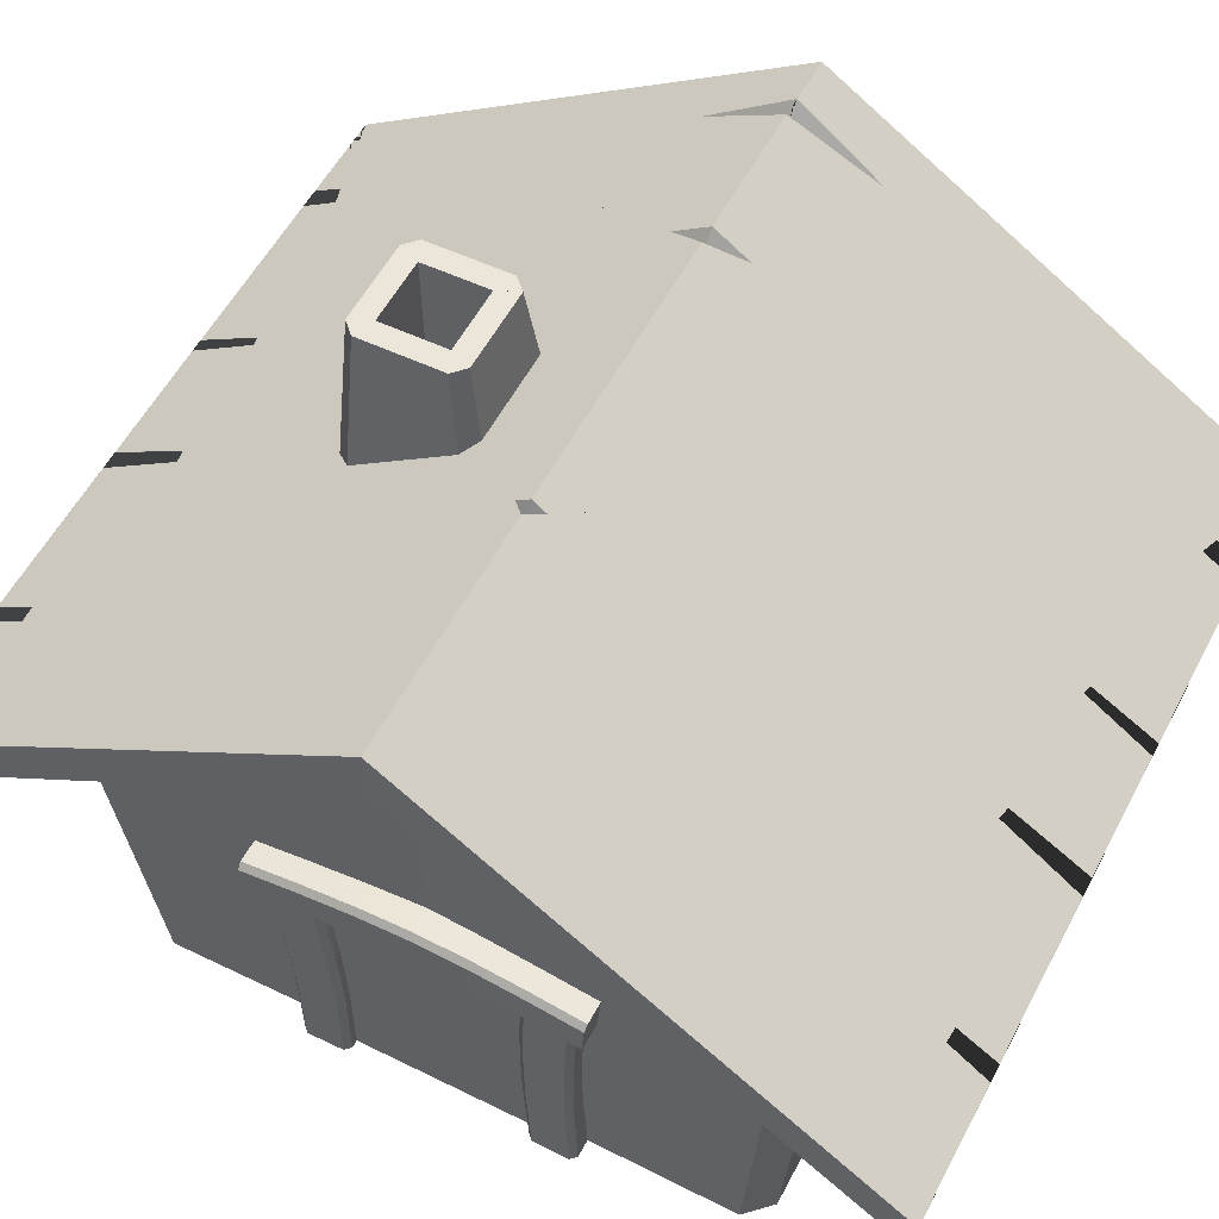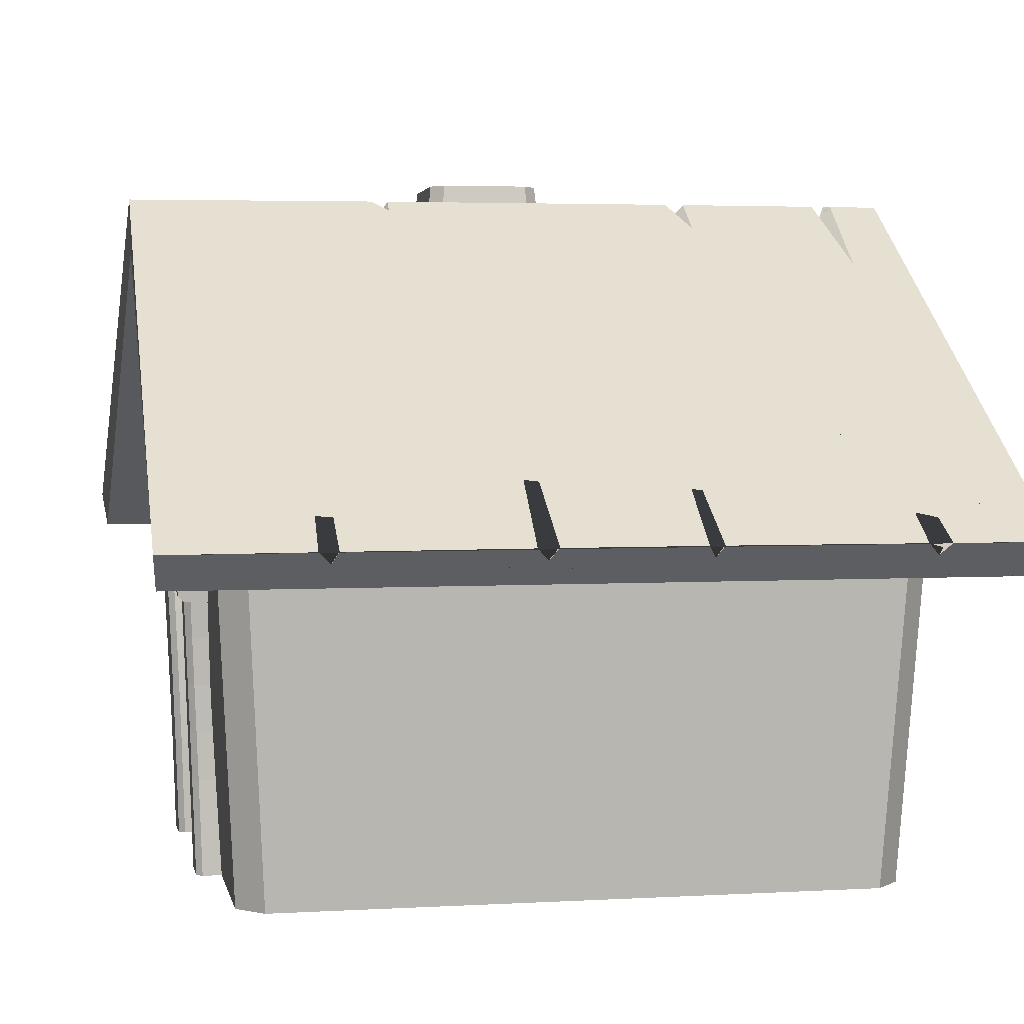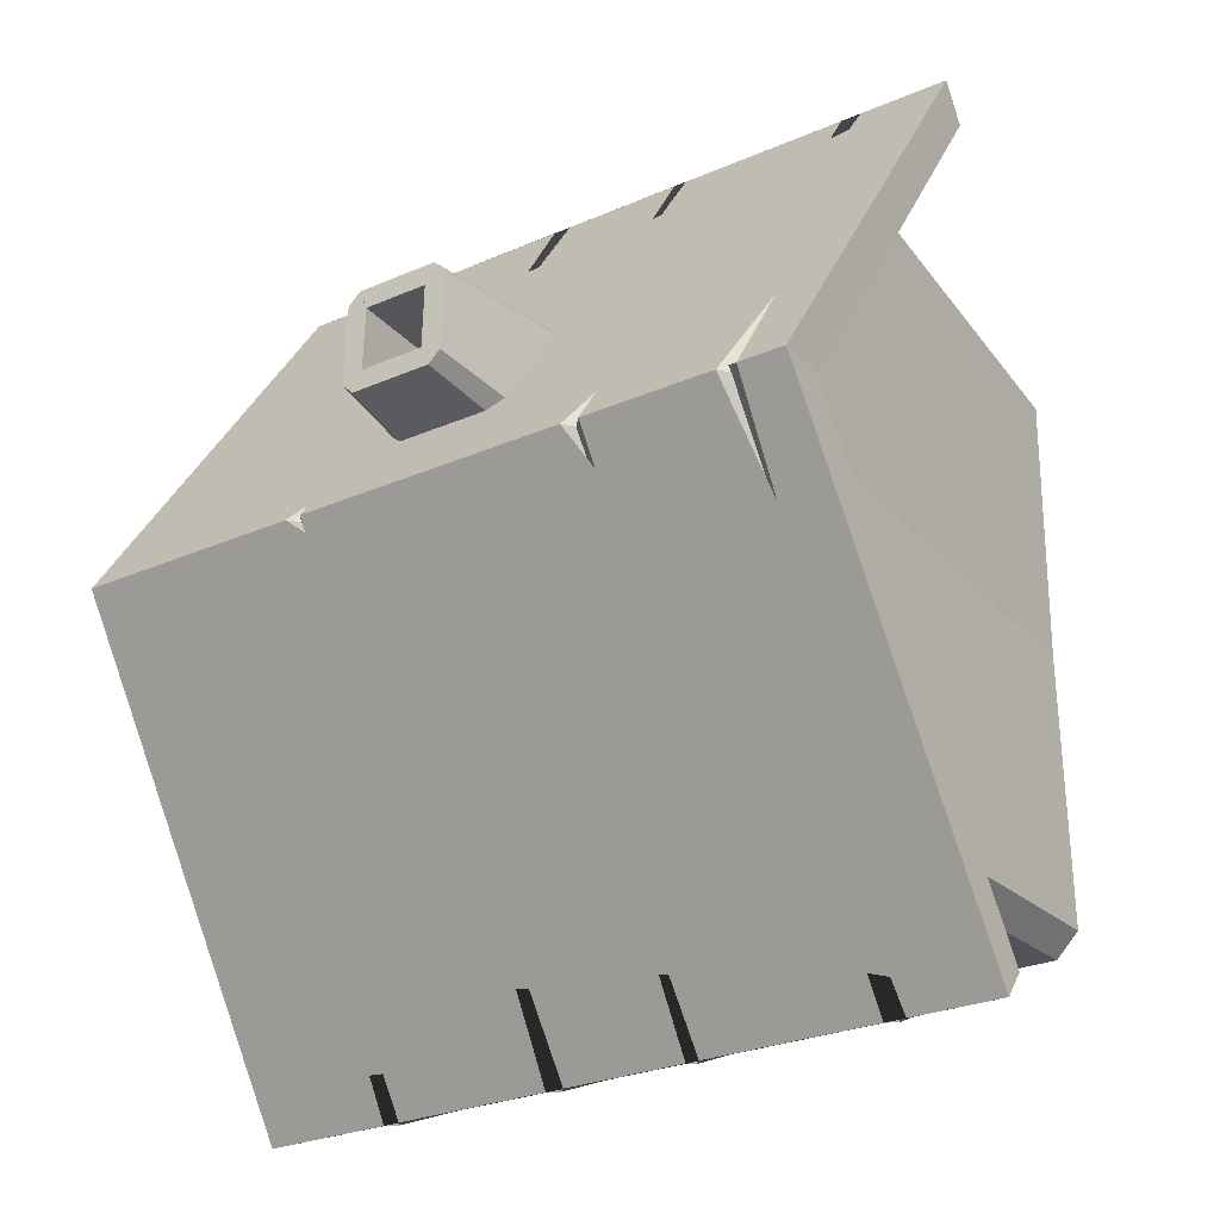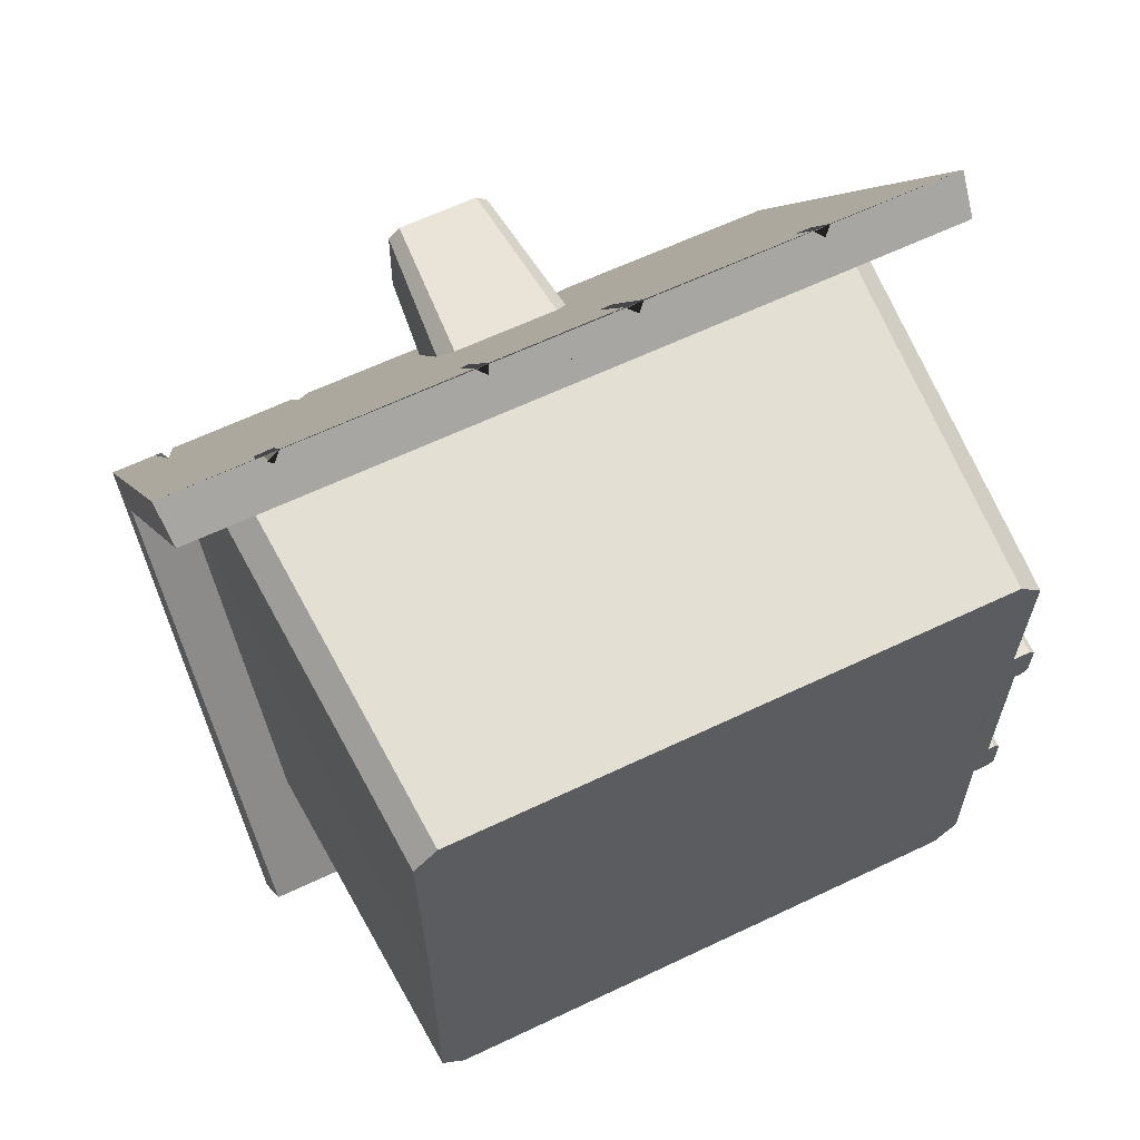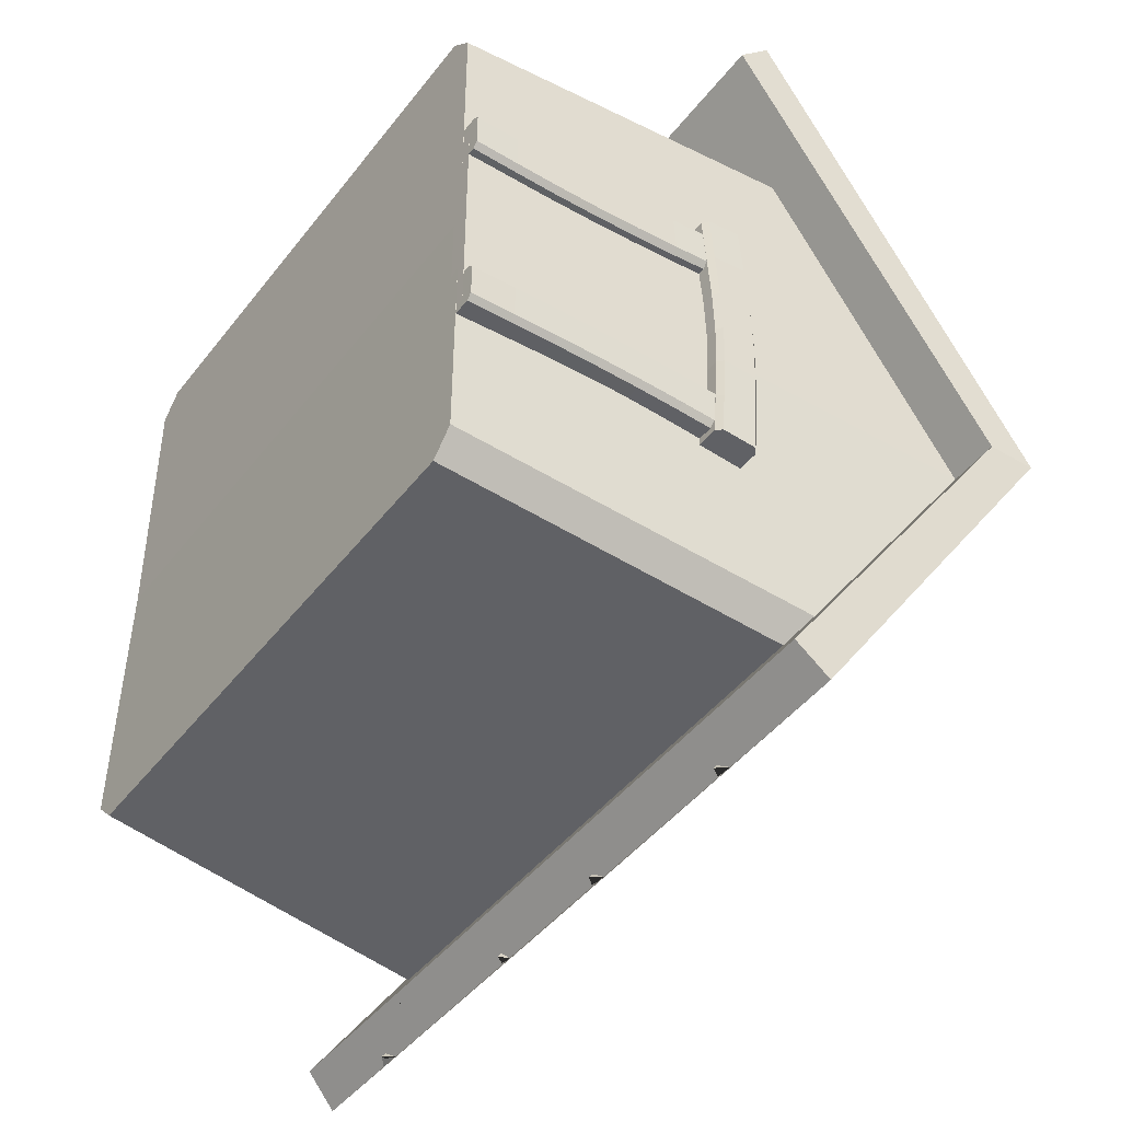
<metadata>
{"format":"obj","ext":"obj","renderer":"f3d","projection":"perspective","resolution":1024,"background":"white","views":[{"elev":55.7,"azim":117.5,"up":"+Y"},{"elev":3.5,"azim":168.7,"up":"+Y"},{"elev":-27.1,"azim":-146.0,"up":"+Z"},{"elev":63.1,"azim":-25.7,"up":"+Z"},{"elev":-45.4,"azim":54.6,"up":"+Z"}]}
</metadata>
<code>
o Cube
v -0.1515 0.6692 0.7069
v -0.2053 0.671 0.6528
v -0.07515 1.269 0.597
v -0.07602 1.269 0.5961
v -0.2053 0.6836 0.2778
v -0.1515 0.6854 0.2238
v -0.07602 1.276 0.3745
v -0.07515 1.276 0.3736
v 0.2756 0.671 0.6528
v 0.2218 0.6692 0.7069
v 0.1463 1.269 0.5961
v 0.1455 1.269 0.597
v 0.2218 0.6854 0.2238
v 0.2756 0.6836 0.2778
v 0.1455 1.276 0.3736
v 0.1463 1.276 0.3745
v -0.1053 1.266 0.667
v -0.1457 1.268 0.6263
v -0.1457 1.277 0.3442
v -0.1053 1.278 0.3036
v 0.1756 1.278 0.3036
v 0.2161 1.277 0.3442
v 0.2161 1.268 0.6263
v 0.1756 1.266 0.667
v -0.1126 0.7113 0.6139
v -0.1114 0.7112 0.6151
v -0.1114 0.7212 0.3182
v -0.1126 0.7211 0.3193
v 0.1829 0.7211 0.3193
v 0.1818 0.7212 0.3182
v 0.1818 0.7112 0.6151
v 0.1829 0.7113 0.6139
f 10 24 17 1
f 14 22 23 9
f 16 7 28 29
f 2 18 19 5
f 6 20 21 13
f 1 17 18 2
f 20 6 5 19
f 22 14 13 21
f 24 10 9 23
f 5 6 13 14 9 10 1 2
f 4 3 18 17
f 8 7 20 19
f 16 15 22 21
f 12 11 24 23
f 3 8 19 18
f 11 4 17 24
f 15 12 23 22
f 7 16 21 20
f 30 29 28 27 26 25 32 31
f 4 11 32 25
f 11 12 31 32
f 7 8 27 28
f 12 15 30 31
f 8 3 26 27
f 15 16 29 30
f 3 4 25 26
o casa_Cube.001
v 0.964 -0.9164 0.4567
v 0.9959 -0.02156 0.4841
v 0.9629 -0.9156 0.2952
v 0.9925 -0.005932 0.3108
v 0.9202 -0.05794 0.5125
v 0.9263 0.09386 0.5274
v 1.092 -0.9164 0.4376
v 1.074 -0.9165 0.4567
v 1.109 -0.01993 0.4842
v 1.128 -0.01785 0.4637
v 1.073 -0.9156 0.2953
v 1.092 -0.9157 0.3145
v 1.125 -0.005095 0.3316
v 1.105 -0.003336 0.311
v 1.128 -0.05456 0.5124
v 1.148 -0.0365 0.5143
v 1.154 0.07916 0.5258
v 1.136 0.09718 0.5275
v 1.154 0.07916 0.5258
v 1.148 -0.0365 0.5143
v 0.9147 -0.03148 0.1652
v 0.9168 -0.04336 0.3384
v 0.9224 0.1089 0.3509
v 0.9198 0.1212 0.1746
v 1.15 0.09644 0.3496
v 1.147 0.1107 0.1737
v 1.128 0.1287 0.1747
v 1.131 0.1145 0.351
v 1.124 -0.03776 0.3383
v 1.122 -0.02387 0.1652
v 1.142 -0.005627 0.1665
v 1.144 -0.01959 0.3398
v 1.15 0.09644 0.3496
v 1.147 0.1107 0.1737
v 1.142 -0.005627 0.1665
v 1.144 -0.01959 0.3398
v 0.9682 -0.7664 0.4544
v 0.973 -0.6168 0.4526
v 0.9782 -0.4676 0.4549
v 0.9838 -0.3187 0.4609
v 0.9897 -0.17 0.4704
v 0.9868 -0.1569 0.2991
v 0.9813 -0.3081 0.2917
v 0.9761 -0.4595 0.2879
v 0.9712 -0.6112 0.2875
v 0.9668 -0.7632 0.2913
v 1.118 -0.1562 0.3196
v 1.112 -0.3076 0.3119
v 1.106 -0.4591 0.3078
v 1.101 -0.6109 0.3072
v 1.096 -0.7631 0.3107
v 1.077 -0.7628 0.2913
v 1.082 -0.6103 0.2876
v 1.087 -0.4582 0.2879
v 1.093 -0.3064 0.2918
v 1.099 -0.1548 0.2992
v 1.102 -0.1687 0.4704
v 1.095 -0.3176 0.4609
v 1.089 -0.4668 0.455
v 1.084 -0.6163 0.4526
v 1.078 -0.7662 0.4544
v 1.097 -0.7658 0.435
v 1.102 -0.6156 0.433
v 1.108 -0.4657 0.4351
v 1.114 -0.3162 0.4408
v 1.121 -0.1669 0.4501
v 1.003 0.2827 1.133
v 1.087 0.3421 1.05
v 1.018 -0.9203 0.9476
v 0.9386 -0.9209 1.029
v -1.087 0.3421 1.05
v -1.003 0.2827 1.133
v -0.9386 -0.9209 1.029
v -1.018 -0.9203 0.9476
v 1.286 0.1696 1.531
v -1.286 0.1696 1.531
v 1.272 0.06289 1.425
v -1.272 0.06289 1.425
v 1.012 -0.01265 0.466
v 0.9796 -0.9163 0.4325
v 1.012 -0.01289 -0.4778
v 0.9797 -0.9163 -0.4436
v 1.081 -0.01259 -0.4567
v 1.08 -0.01236 0.4448
v 1.047 -0.9162 0.4129
v 1.047 -0.9163 -0.4239
v 0.7825 0.1715 1.531
v 0.8406 0.1713 1.531
v 0.784 0.863 0.487
v 0.4377 0.8106 0.5682
v 0.1695 0.1729 1.531
v 0.2334 0.1729 1.531
v 0.1893 0.7326 0.6862
v -0.3031 0.1727 1.531
v -0.2576 0.1728 1.531
v -0.277 0.6572 0.7977
v -0.5804 0.5782 0.9119
v -1.075 0.8308 0.5349
v -0.9744 0.1708 1.531
v -0.9028 0.171 1.531
v -0.8973 0.7498 0.6581
v 0.8059 0.1368 1.527
v 0.2021 0.1383 1.527
v -0.2755 0.1382 1.527
v -0.9331 0.1364 1.527
v 0.964 -0.9164 -0.4567
v 0.9959 -0.02156 -0.4841
v 0.9629 -0.9156 -0.2952
v 0.9925 -0.005932 -0.3108
v 0.914 -0.02683 -0
v 0.9202 -0.05794 -0.5125
v 0.9189 0.126 -0
v 0.9263 0.09386 -0.5274
v 1.092 -0.9164 -0.4376
v 1.074 -0.9165 -0.4567
v 1.109 -0.01993 -0.4842
v 1.128 -0.01785 -0.4637
v 1.073 -0.9156 -0.2953
v 1.092 -0.9157 -0.3145
v 1.125 -0.005095 -0.3316
v 1.105 -0.003336 -0.311
v 1.141 0.000156 0
v 1.121 -0.01814 0
v 1.128 -0.05456 -0.5124
v 1.148 -0.0365 -0.5143
v 1.127 0.1346 -0
v 1.146 0.1166 0
v 1.154 0.07916 -0.5258
v 1.136 0.09718 -0.5275
v 1.154 0.07916 -0.5258
v 1.146 0.1166 0
v 1.141 0.000156 0
v 1.148 -0.0365 -0.5143
v 0.9147 -0.03148 -0.1652
v 0.9168 -0.04336 -0.3384
v 0.9224 0.1089 -0.3509
v 0.9198 0.1212 -0.1746
v 1.15 0.09644 -0.3496
v 1.147 0.1107 -0.1737
v 1.128 0.1287 -0.1747
v 1.131 0.1145 -0.351
v 1.124 -0.03776 -0.3383
v 1.122 -0.02387 -0.1652
v 1.142 -0.005627 -0.1665
v 1.144 -0.01959 -0.3398
v 1.15 0.09644 -0.3496
v 1.147 0.1107 -0.1737
v 1.142 -0.005627 -0.1665
v 1.144 -0.01959 -0.3398
v 0.9682 -0.7664 -0.4544
v 0.973 -0.6168 -0.4526
v 0.9782 -0.4676 -0.4549
v 0.9838 -0.3187 -0.4609
v 0.9897 -0.17 -0.4704
v 0.9868 -0.1569 -0.2991
v 0.9813 -0.3081 -0.2917
v 0.9761 -0.4595 -0.2879
v 0.9712 -0.6112 -0.2875
v 0.9668 -0.7632 -0.2913
v 1.118 -0.1562 -0.3196
v 1.112 -0.3076 -0.3119
v 1.106 -0.4591 -0.3078
v 1.101 -0.6109 -0.3072
v 1.096 -0.7631 -0.3107
v 1.077 -0.7628 -0.2913
v 1.082 -0.6103 -0.2876
v 1.087 -0.4582 -0.2879
v 1.093 -0.3064 -0.2918
v 1.099 -0.1548 -0.2992
v 1.102 -0.1687 -0.4704
v 1.095 -0.3176 -0.4609
v 1.089 -0.4668 -0.455
v 1.084 -0.6163 -0.4526
v 1.078 -0.7662 -0.4544
v 1.097 -0.7658 -0.435
v 1.102 -0.6156 -0.433
v 1.108 -0.4657 -0.4351
v 1.114 -0.3162 -0.4408
v 1.121 -0.1669 -0.4501
v -1.011 -0.9149 -0
v 1.073 1.038 -0
v -1.073 1.038 0
v 1.011 -0.9149 -0
v 1.003 0.2827 -1.133
v 1.087 0.3421 -1.05
v 1.018 -0.9203 -0.9476
v 0.9386 -0.9209 -1.029
v -1.087 0.3421 -1.05
v -1.003 0.2827 -1.133
v -0.9386 -0.9209 -1.029
v -1.018 -0.9203 -0.9476
v 1.073 1.033 0
v -1.073 1.033 0
v 1.076 1.203 -0
v -1.076 1.203 -0
v 1.286 0.1696 -1.531
v -1.254 1.033 -0
v -1.286 0.1696 -1.531
v -1.258 1.202 0
v 1.272 0.06289 -1.425
v 1.254 1.033 -0
v 1.258 1.202 0
v -1.272 0.06289 -1.425
v 1.012 -0.01265 -0.466
v 0.9796 -0.9163 -0.4325
v 1.012 -0.01289 0.4778
v 0.9797 -0.9163 0.4436
v 1.081 -0.01259 0.4567
v 1.08 -0.01236 -0.4448
v 1.047 -0.9162 -0.4129
v 1.047 -0.9163 0.4239
v 0.7825 0.1715 -1.531
v 0.8406 0.1713 -1.531
v 0.784 0.863 -0.487
v 0.4175 1.205 -0
v 0.4709 1.204 -0
v 0.4377 0.8106 -0.5682
v 0.1695 0.1729 -1.531
v 0.2334 0.1729 -1.531
v 0.1893 0.7326 -0.6862
v -0.3031 0.1727 -1.531
v -0.2576 0.1728 -1.531
v -0.277 0.6572 -0.7977
v -0.5852 1.204 0
v -0.523 1.204 -0
v -0.5804 0.5782 -0.9119
v -1.036 1.203 -0
v -1.101 1.203 0
v -1.075 0.8308 -0.5349
v -0.9744 0.1708 -1.531
v -0.9028 0.171 -1.531
v -0.8973 0.7498 -0.6581
v 0.8059 0.1368 -1.527
v 0.4398 1.168 0
v 0.2021 0.1383 -1.527
v -0.2755 0.1382 -1.527
v -0.5525 1.168 -0
v -0.9331 0.1364 -1.527
v -1.063 1.167 0
f 73 34 36 74
f 89 41 34 73
f 45 46 36 34 41 42
f 79 45 42 98
f 74 36 46 88
f 54 37 38 55
f 61 47 37 54
f 49 50 38 37 47 48
f 63 154 164 67
f 55 38 50 60
f 83 44 43 84
f 93 40 39 94
f 58 159 158 59
f 62 155 154 63
f 35 43 44 39 40 33
f 65 51 52 68
f 57 49 51 65
f 49 48 52 51
f 159 58 66 163
f 58 57 65 66
f 163 66 67 164
f 66 65 68 67
f 47 61 64 48
f 61 62 63 64
f 49 57 60 50
f 57 58 59 60
f 144 56 59 158
f 56 55 60 59
f 48 64 68 52
f 64 63 67 68
f 155 62 53 142
f 62 61 54 53
f 142 53 56 144
f 53 54 55 56
f 41 89 98 42
f 89 90 97 98
f 90 91 96 97
f 91 92 95 96
f 92 93 94 95
f 45 79 88 46
f 79 80 87 88
f 80 81 86 87
f 81 82 85 86
f 82 83 84 85
f 35 78 84 43
f 78 77 85 84
f 77 76 86 85
f 76 75 87 86
f 75 74 88 87
f 44 83 94 39
f 83 82 95 94
f 82 81 96 95
f 81 80 97 96
f 80 79 98 97
f 40 93 69 33
f 93 92 70 69
f 92 91 71 70
f 91 90 72 71
f 90 89 73 72
f 33 69 78 35
f 69 70 77 78
f 70 71 76 77
f 71 72 75 76
f 72 73 74 75
f 225 224 233 109 110 229
f 110 109 107 120 134 119 124 135 123 127 136 126 132 137 131 108
f 229 110 108 231
f 108 131 133 132 126 128 127 123 125 124 119 121 120 107 234 226 248 122 247 257 129 256 259 130 260 231
f 109 233 234 107
f 120 121 134
f 247 122 266
f 124 125 135
f 127 128 136
f 256 129 269
f 260 130 271 227
f 132 133 137
f 134 121 119
f 266 122 248
f 135 125 123
f 136 128 126
f 269 129 257
f 137 133 131
f 271 130 259
f 186 187 141 139
f 144 142 155 154 159 158
f 202 186 139 148
f 152 149 148 139 141 153
f 192 211 149 152
f 187 201 153 141
f 167 168 145 143
f 174 167 143 156
f 160 157 156 143 145 161
f 176 180 164 154
f 168 173 161 145
f 196 197 150 151
f 206 207 146 147
f 171 172 158 159
f 175 176 154 155
f 140 138 147 146 151 150
f 178 181 165 162
f 170 178 162 160
f 160 162 165 157
f 154 164 163 159
f 159 163 179 171
f 171 179 178 170
f 163 164 180 179
f 179 180 181 178
f 156 157 177 174
f 174 177 176 175
f 160 161 173 170
f 170 173 172 171
f 144 158 172 169
f 169 172 173 168
f 157 165 181 177
f 177 181 180 176
f 155 142 166 175
f 175 166 167 174
f 142 144 169 166
f 166 169 168 167
f 148 149 211 202
f 202 211 210 203
f 203 210 209 204
f 204 209 208 205
f 205 208 207 206
f 152 153 201 192
f 192 201 200 193
f 193 200 199 194
f 194 199 198 195
f 195 198 197 196
f 140 150 197 191
f 191 197 198 190
f 190 198 199 189
f 189 199 200 188
f 188 200 201 187
f 151 146 207 196
f 196 207 208 195
f 195 208 209 194
f 194 209 210 193
f 193 210 211 192
f 147 138 182 206
f 206 182 183 205
f 205 183 184 204
f 204 184 185 203
f 203 185 186 202
f 138 140 191 182
f 182 191 190 183
f 183 190 189 184
f 184 189 188 185
f 185 188 187 186
f 225 229 235 232 233 224
f 235 230 262 270 263 253 268 254 250 267 251 244 265 245 228 232
f 229 231 230 235
f 230 231 260 261 259 256 258 257 247 249 248 226 234 228 245 246 244 251 252 250 254 255 253 263 264 262
f 225 227 260 231 229
f 232 228 234 233
f 226 224 233 234
f 245 265 246
f 247 266 249
f 251 267 252
f 254 268 255
f 256 269 258
f 260 227 271 261
f 263 270 264
f 265 244 246
f 266 248 249
f 267 250 252
f 268 253 255
f 269 257 258
f 270 262 264
f 271 259 261
f 212 215 101 102 105 106
f 106 103 214 212
f 102 99 104 105
f 105 104 103 106
f 99 102 101 100
f 215 213 100 101
f 212 223 222 219 218 215
f 223 212 214 220
f 219 222 221 216
f 222 223 220 221
f 216 217 218 219
f 215 218 217 213
f 111 113 114 112
f 116 117 118 115
f 112 114 118 117
f 113 111 116 115
f 114 113 115 118
f 111 112 117 116
f 236 237 239 238
f 241 240 243 242
f 237 242 243 239
f 238 240 241 236
f 239 243 240 238
f 236 241 242 237

</code>
